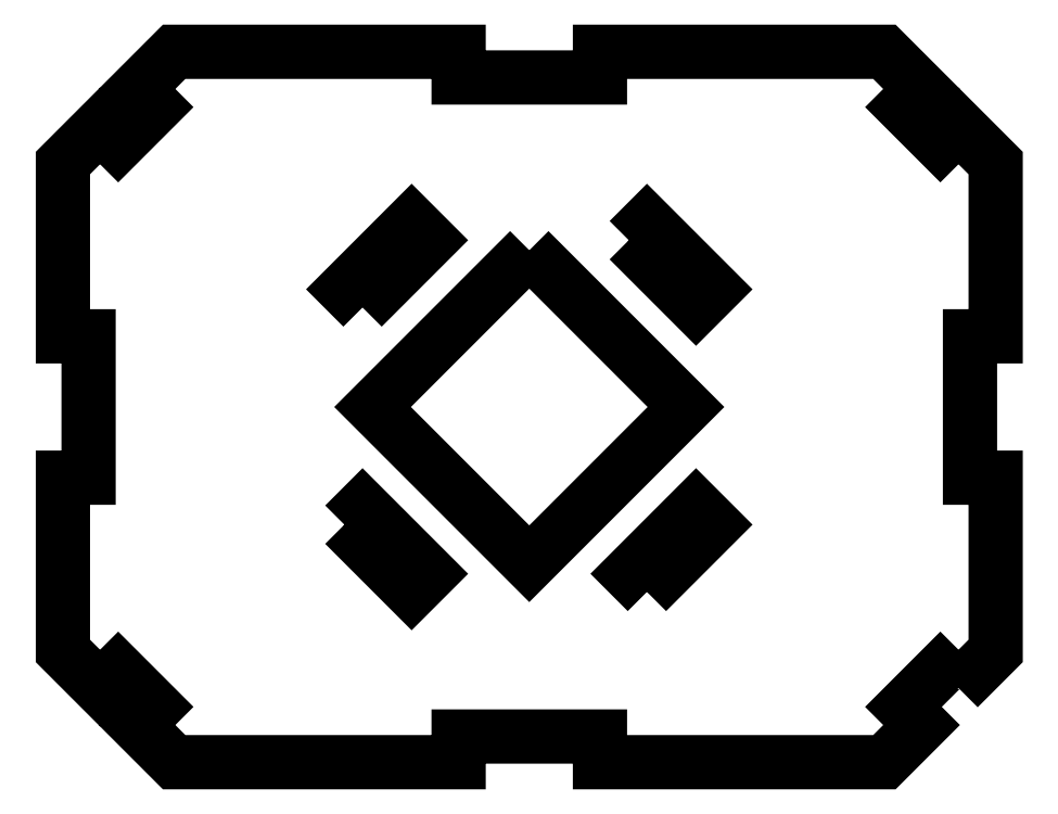
<metadata>
{"format":"dxf","ext":"dxf","renderer":"ezdxf+matplotlib","layout":"modelspace","background":"white","min_lineweight":24,"dpi":150}
</metadata>
<code>
0
SECTION
2
ENTITIES
0
LWPOLYLINE
8
0
90
4
70
1
43
0
10
-19.49
20
11.63
10
-21.61
20
13.75
10
-13.75
20
21.61
10
-11.63
20
19.49
0
LWPOLYLINE
8
0
90
4
70
1
43
0
10
-21.61
20
-13.75
10
-19.49
20
-11.63
10
-11.63
20
-19.49
10
-13.75
20
-21.61
0
LWPOLYLINE
8
0
90
4
70
1
43
0
10
11.63
20
19.49
10
13.75
20
21.61
10
21.61
20
13.75
10
19.49
20
11.63
0
LWPOLYLINE
8
0
90
4
70
1
43
0
10
13.75
20
-21.61
10
11.63
20
-19.49
10
19.49
20
-11.63
10
21.61
20
-13.75
0
LWPOLYLINE
8
0
90
4
70
1
43
0
10
5.328e-14
20
18.31
10
18.31
20
-3.553e-14
10
6.217e-14
20
-18.31
10
-18.31
20
-5.329e-14
0
LWPOLYLINE
8
0
90
40
70
1
43
0
10
50.16
20
-32.84
10
54.5
20
-28.5
10
54.5
20
-8.259
10
51.5
20
-8.259
10
51.5
20
8.259
10
54.5
20
8.259
10
54.5
20
28.5
10
50.16
20
32.84
10
48.04
20
30.72
10
43.72
20
35.04
10
45.84
20
37.16
10
41.5
20
41.5
10
8.259
20
41.5
10
8.259
20
38.5
10
-8.259
20
38.5
10
-8.259
20
41.5
10
-41.5
20
41.5
10
-45.84
20
37.16
10
-43.72
20
35.04
10
-48.04
20
30.72
10
-50.16
20
32.84
10
-54.5
20
28.5
10
-54.5
20
8.259
10
-51.5
20
8.259
10
-51.5
20
-8.259
10
-54.5
20
-8.259
10
-54.5
20
-28.5
10
-50.16
20
-32.84
10
-48.04
20
-30.72
10
-43.72
20
-35.04
10
-45.84
20
-37.16
10
-41.5
20
-41.5
10
-8.259
20
-41.5
10
-8.259
20
-38.5
10
8.259
20
-38.5
10
8.259
20
-41.5
10
41.5
20
-41.5
10
45.84
20
-37.16
10
43.72
20
-35.04
10
48.04
20
-30.72
0
ENDSEC
0
EOF

</code>
